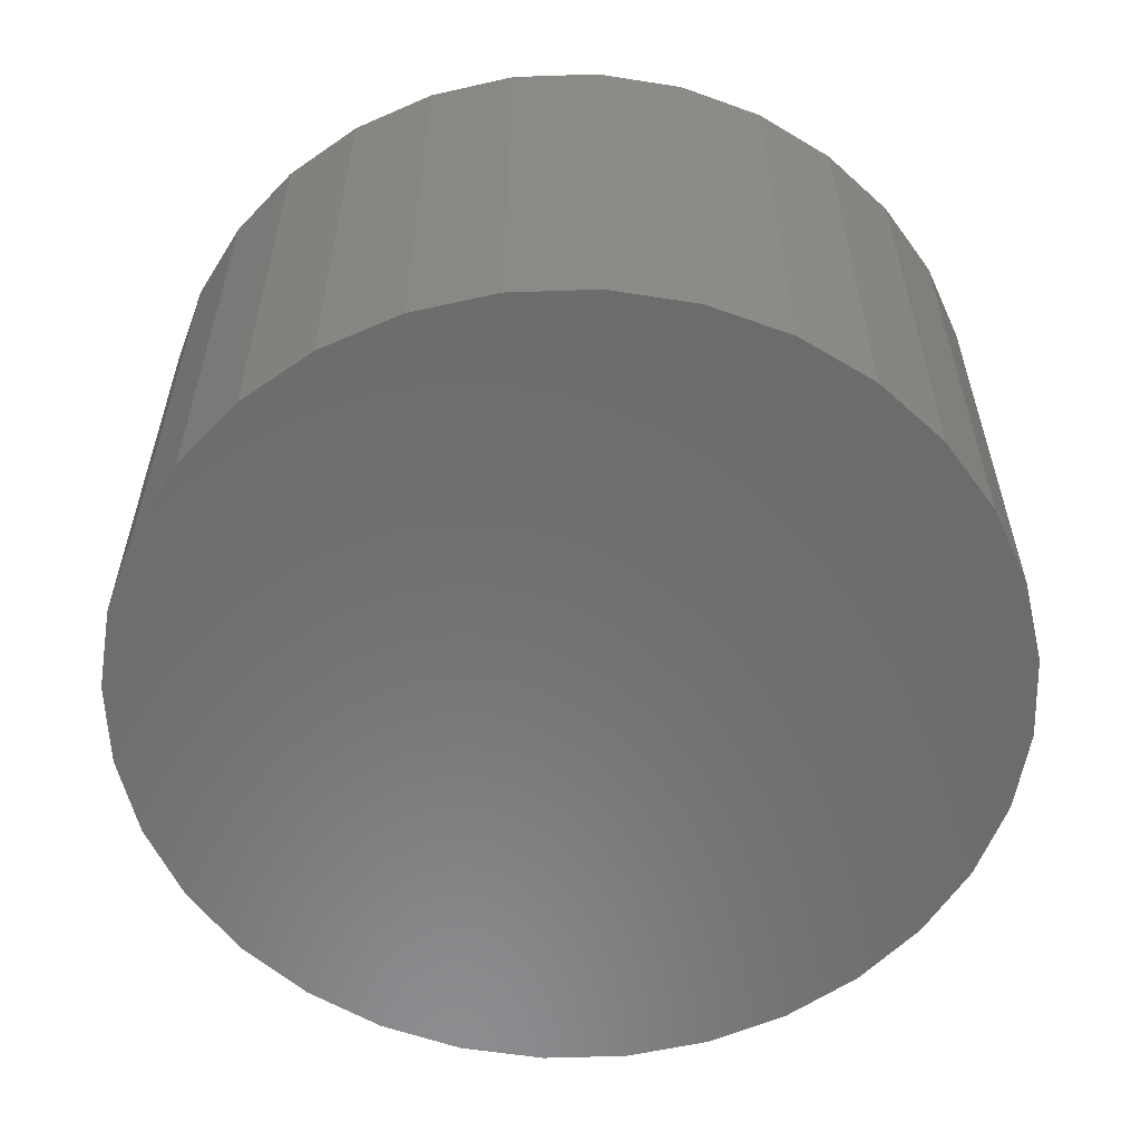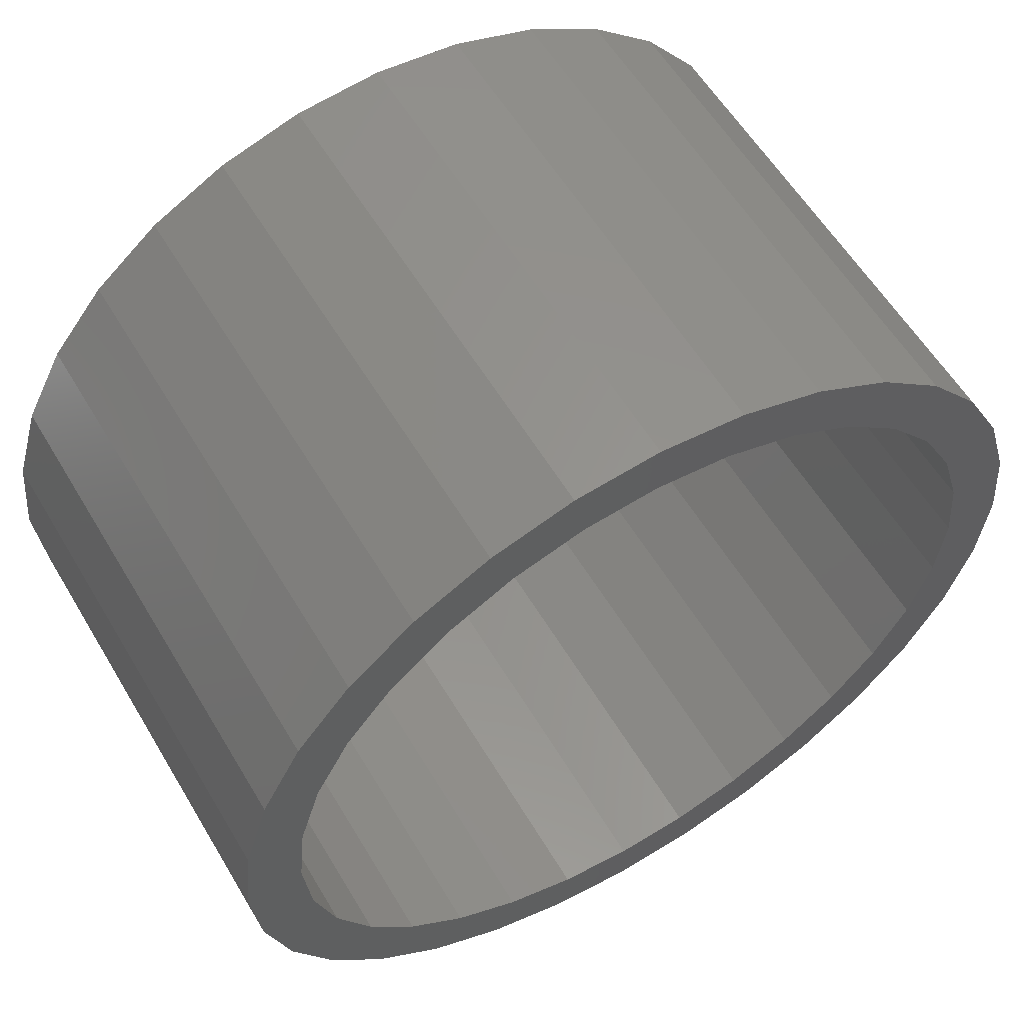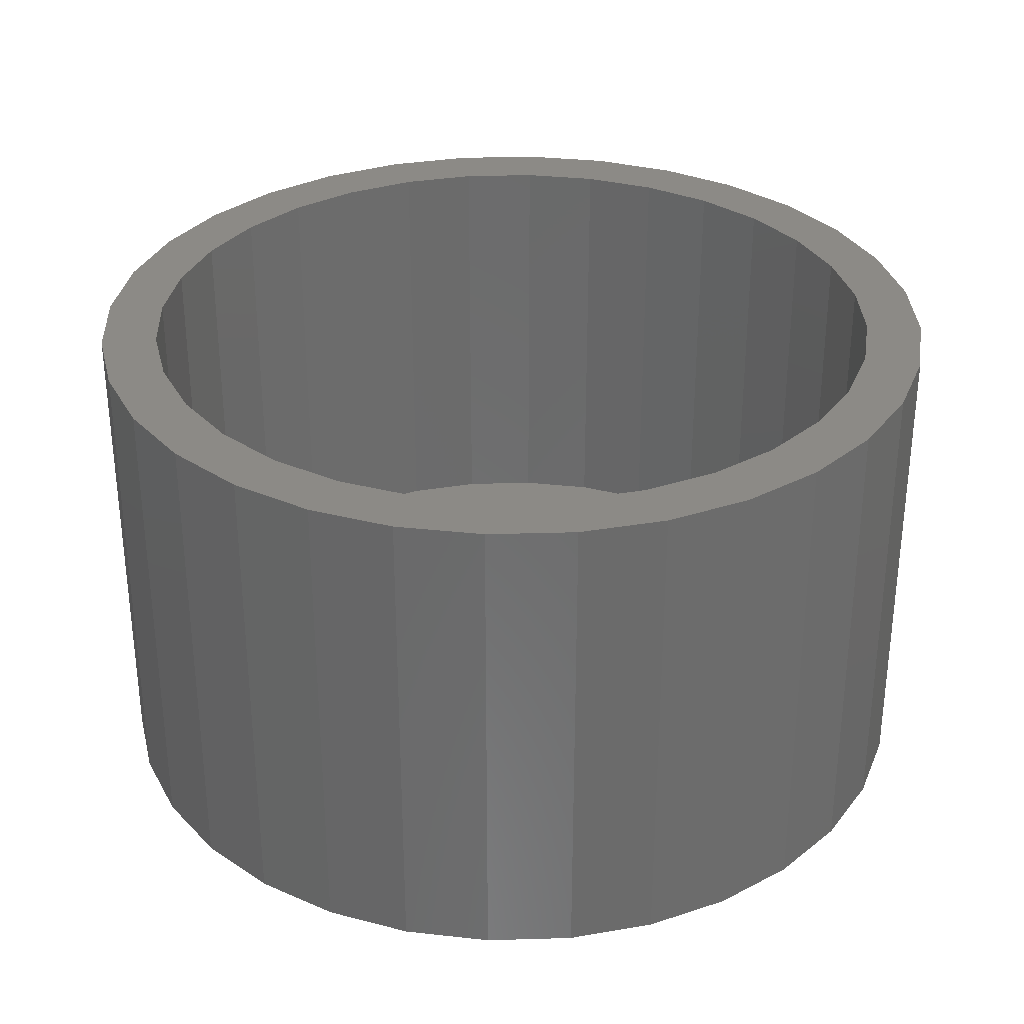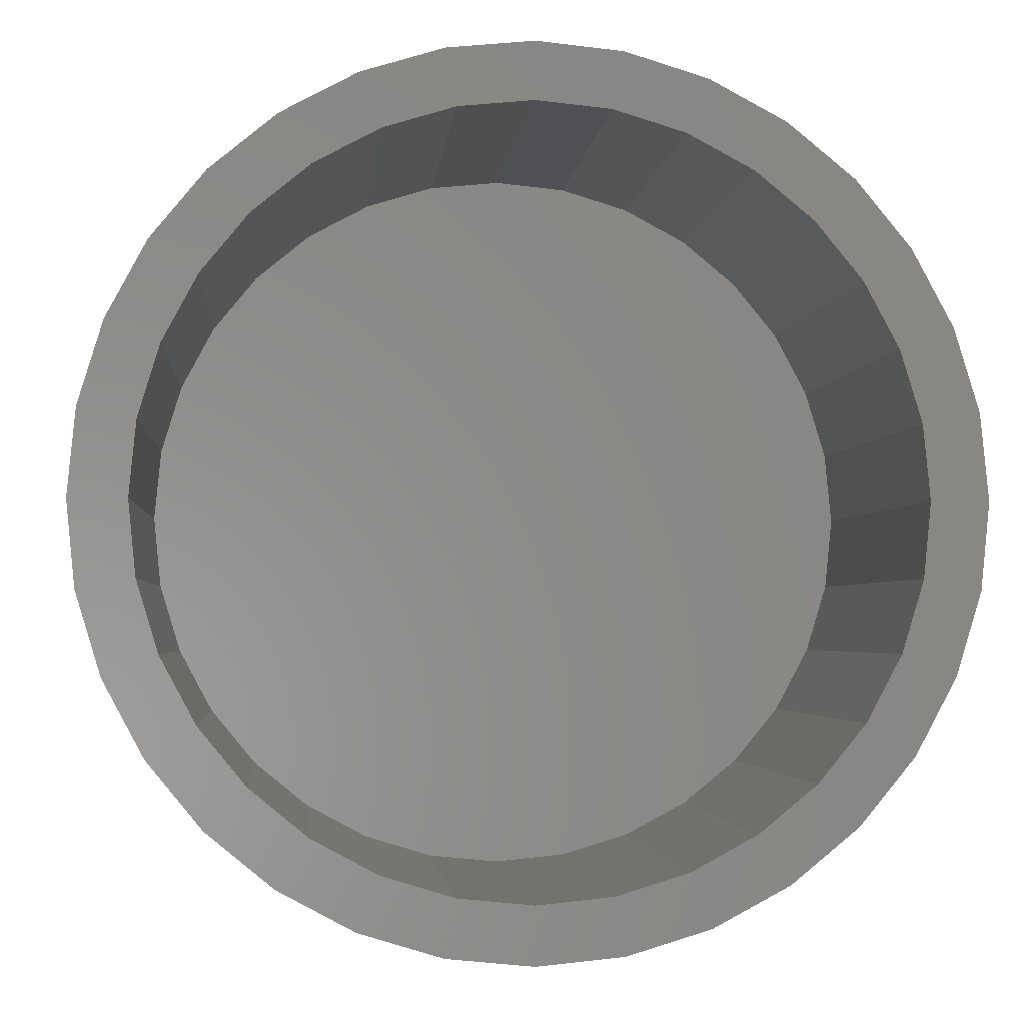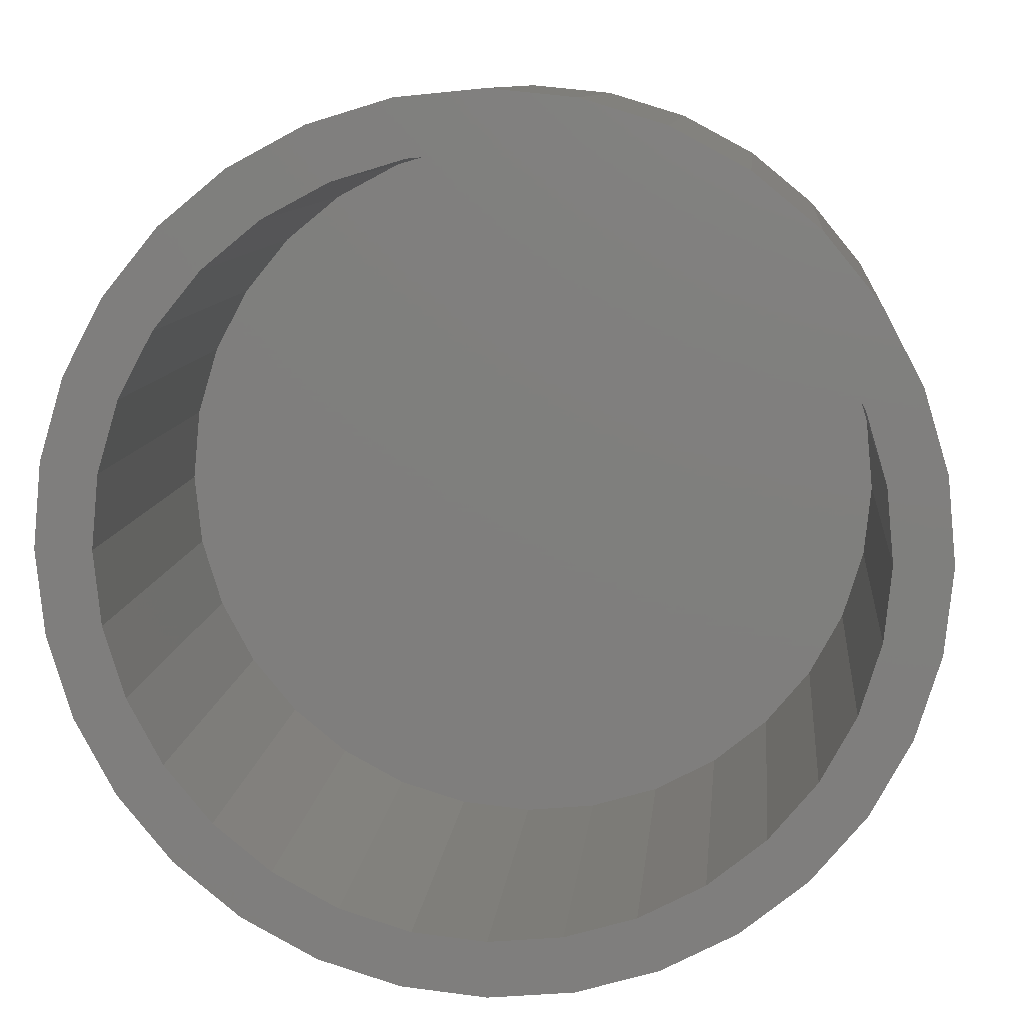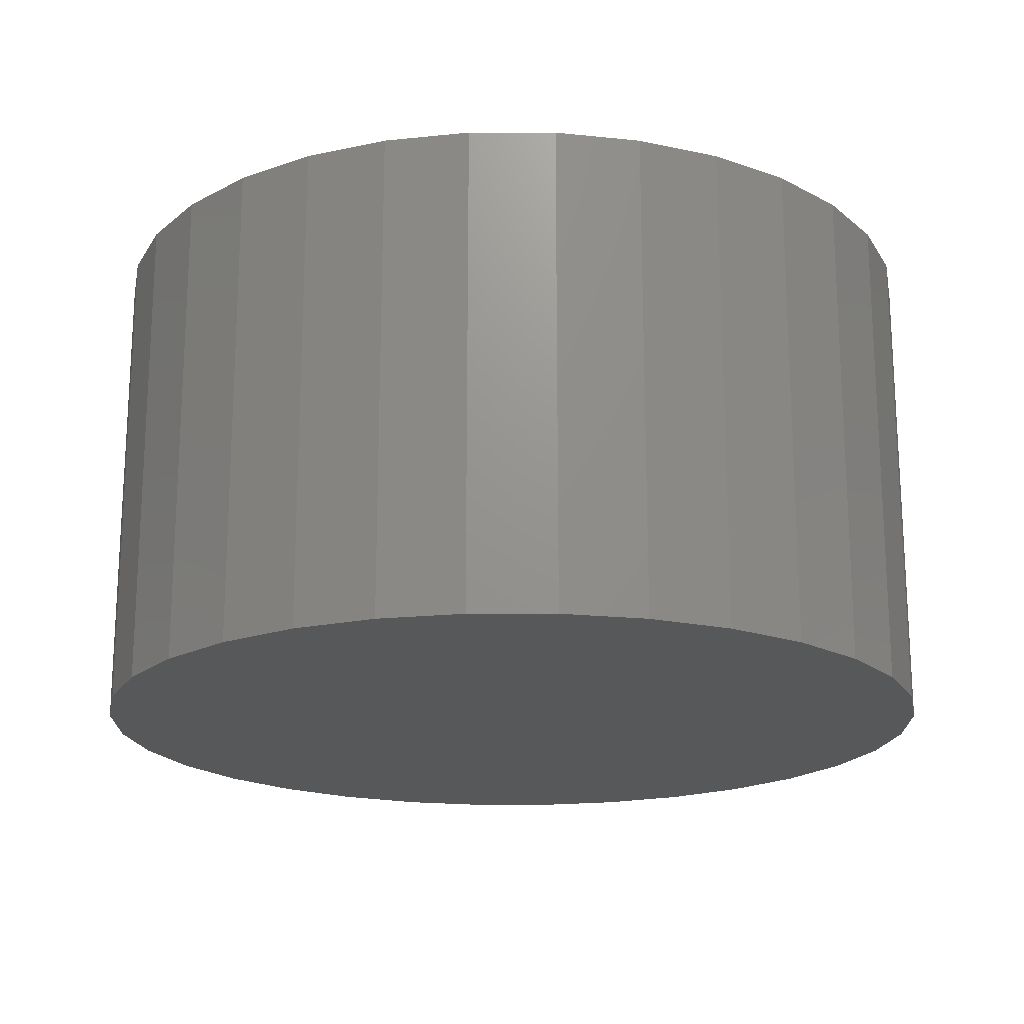
<metadata>
{"format":"stl","ext":"stl","renderer":"f3d","projection":"perspective","resolution":1024,"background":"white","views":[{"elev":-57.8,"azim":30.1,"up":"+Z"},{"elev":58.0,"azim":-30.6,"up":"+Y"},{"elev":31.9,"azim":172.0,"up":"+Z"},{"elev":-2.7,"azim":-5.1,"up":"+Y"},{"elev":10.1,"azim":5.6,"up":"+Y"},{"elev":-18.9,"azim":95.6,"up":"+Z"}]}
</metadata>
<code>
# stl→obj: 128 verts, 252 faces
v -0.09389 0.5117 0.6641
v 0.007895 0.5217 0.6641
v -0.2217 0.5542 0.6641
v -0.3254 0.4987 0.6641
v -0.4259 0.2898 0.6641
v -0.5463 0.2295 0.6641
v -0.4741 0.1996 0.6641
v 0.007895 -0.5998 0.6641
v -0.2217 -0.5542 0.6641
v -0.1091 -0.5883 0.6641
v 0.2374 0.5542 0.6641
v 0.1097 0.5117 0.6641
v 0.1249 -0.5883 0.6641
v 0.2374 -0.5542 0.6641
v 0.1249 0.5883 0.6641
v 0.007895 0.5998 0.6641
v -0.1091 0.5883 0.6641
v -0.4909 0.3333 0.6641
v -0.361 0.3689 0.6641
v -0.4163 0.4241 0.6641
v -0.282 0.4338 0.6641
v -0.1918 0.482 0.6641
v -0.5038 0.1018 0.6641
v -0.5804 0.117 0.6641
v -0.5138 6.389e-17 0.6641
v -0.5919 7.346e-17 0.6641
v -0.5038 -0.1018 0.6641
v -0.5804 -0.117 0.6641
v -0.4741 -0.1996 0.6641
v -0.5463 -0.2295 0.6641
v -0.4259 -0.2898 0.6641
v -0.4909 -0.3333 0.6641
v -0.361 -0.3689 0.6641
v -0.282 -0.4338 0.6641
v -0.4163 -0.4241 0.6641
v -0.1918 -0.482 0.6641
v -0.3254 -0.4987 0.6641
v -0.09389 -0.5117 0.6641
v 0.007895 -0.5217 0.6641
v 0.1097 -0.5117 0.6641
v 0.3411 -0.4987 0.6641
v 0.3411 0.4987 0.6641
v 0.2075 0.482 0.6641
v 0.432 0.4241 0.6641
v 0.2977 0.4338 0.6641
v 0.5066 0.3333 0.6641
v 0.3768 0.3689 0.6641
v 0.5621 0.2295 0.6641
v 0.4417 0.2898 0.6641
v 0.4899 0.1996 0.6641
v 0.5962 0.117 0.6641
v 0.5196 0.1018 0.6641
v 0.6077 0 0.6641
v 0.5296 0 0.6641
v 0.5962 -0.117 0.6641
v 0.5196 -0.1018 0.6641
v 0.5621 -0.2295 0.6641
v 0.4899 -0.1996 0.6641
v 0.5066 -0.3333 0.6641
v 0.4417 -0.2898 0.6641
v 0.3768 -0.3689 0.6641
v 0.432 -0.4241 0.6641
v 0.2977 -0.4338 0.6641
v 0.2075 -0.482 0.6641
v 0.007895 -0.5217 0.0625
v 0.1097 -0.5117 0.0625
v 0.2075 -0.482 0.0625
v 0.2977 -0.4338 0.0625
v 0.3768 -0.3689 0.0625
v 0.4417 -0.2898 0.0625
v 0.4899 -0.1996 0.0625
v 0.5196 -0.1018 0.0625
v 0.5296 0 0.0625
v -0.09389 -0.5117 0.0625
v -0.1918 -0.482 0.0625
v -0.282 -0.4338 0.0625
v -0.361 -0.3689 0.0625
v -0.4259 -0.2898 0.0625
v -0.4741 -0.1996 0.0625
v -0.5038 -0.1018 0.0625
v -0.5138 6.389e-17 0.0625
v 0.007895 0.5217 0.0625
v -0.09389 0.5117 0.0625
v -0.1918 0.482 0.0625
v -0.282 0.4338 0.0625
v -0.361 0.3689 0.0625
v -0.4259 0.2898 0.0625
v -0.4741 0.1996 0.0625
v -0.5038 0.1018 0.0625
v 0.1097 0.5117 0.0625
v 0.2075 0.482 0.0625
v 0.2977 0.4338 0.0625
v 0.3768 0.3689 0.0625
v 0.4417 0.2898 0.0625
v 0.4899 0.1996 0.0625
v 0.5196 0.1018 0.0625
v 0.007895 0.5998 -0.01562
v 0.1249 0.5883 -0.01562
v -0.1091 0.5883 -0.01562
v 0.007895 -0.5998 -0.01562
v -0.1091 -0.5883 -0.01562
v 0.1249 -0.5883 -0.01562
v -0.2217 -0.5542 -0.01562
v 0.2374 -0.5542 -0.01562
v -0.3254 -0.4987 -0.01562
v 0.3411 -0.4987 -0.01562
v -0.4163 -0.4241 -0.01562
v 0.432 -0.4241 -0.01562
v -0.4909 -0.3333 -0.01562
v 0.5066 -0.3333 -0.01562
v -0.5463 -0.2295 -0.01562
v 0.5621 -0.2295 -0.01562
v -0.5804 -0.117 -0.01562
v 0.5962 -0.117 -0.01562
v -0.5919 7.346e-17 -0.01562
v 0.6077 0 -0.01562
v -0.5804 0.117 -0.01562
v 0.5962 0.117 -0.01562
v -0.5463 0.2295 -0.01562
v 0.5621 0.2295 -0.01562
v -0.4909 0.3333 -0.01562
v 0.5066 0.3333 -0.01562
v -0.4163 0.4241 -0.01562
v 0.432 0.4241 -0.01562
v -0.3254 0.4987 -0.01562
v 0.3411 0.4987 -0.01562
v -0.2217 0.5542 -0.01562
v 0.2374 0.5542 -0.01562
f 1 2 3
f 3 4 1
f 5 6 7
f 8 9 10
f 11 2 12
f 8 13 14
f 11 15 2
f 2 15 16
f 2 16 3
f 3 16 17
f 6 5 18
f 18 5 19
f 18 19 20
f 20 19 21
f 20 21 4
f 4 21 22
f 4 22 1
f 7 6 23
f 23 6 24
f 23 24 25
f 25 24 26
f 25 26 27
f 27 26 28
f 27 28 29
f 29 28 30
f 29 30 31
f 31 30 32
f 31 32 33
f 33 32 34
f 34 32 35
f 34 35 36
f 36 35 37
f 36 37 38
f 38 37 9
f 38 9 39
f 39 9 8
f 39 8 40
f 40 8 14
f 40 14 41
f 11 12 42
f 42 12 43
f 42 43 44
f 44 43 45
f 44 45 46
f 46 45 47
f 46 47 48
f 48 47 49
f 48 49 50
f 48 50 51
f 51 50 52
f 51 52 53
f 53 52 54
f 53 54 55
f 55 54 56
f 55 56 57
f 57 56 58
f 57 58 59
f 59 58 60
f 59 60 61
f 59 61 62
f 62 61 63
f 62 63 41
f 41 63 64
f 41 64 40
f 65 40 66
f 66 40 64
f 66 64 67
f 67 64 63
f 67 63 68
f 68 63 61
f 68 61 69
f 69 61 60
f 69 60 70
f 70 60 58
f 70 58 71
f 71 58 56
f 71 56 72
f 72 56 54
f 72 54 73
f 40 65 39
f 39 65 74
f 39 74 38
f 38 74 75
f 38 75 36
f 36 75 76
f 36 76 34
f 34 76 77
f 34 77 33
f 33 77 78
f 33 78 31
f 31 78 79
f 31 79 29
f 29 79 80
f 29 80 27
f 27 80 81
f 27 81 25
f 82 1 83
f 83 1 22
f 83 22 84
f 84 22 21
f 84 21 85
f 85 21 19
f 85 19 86
f 86 19 5
f 86 5 87
f 87 5 7
f 87 7 88
f 88 7 23
f 88 23 89
f 89 23 25
f 89 25 81
f 1 82 2
f 2 82 90
f 2 90 12
f 12 90 91
f 12 91 43
f 43 91 92
f 43 92 45
f 45 92 93
f 45 93 47
f 47 93 94
f 47 94 49
f 49 94 95
f 49 95 50
f 50 95 96
f 50 96 52
f 52 96 73
f 52 73 54
f 97 98 99
f 100 101 102
f 102 101 103
f 102 103 104
f 104 103 105
f 104 105 106
f 106 105 107
f 106 107 108
f 108 107 109
f 108 109 110
f 110 109 111
f 110 111 112
f 112 111 113
f 112 113 114
f 114 113 115
f 114 115 116
f 116 115 117
f 116 117 118
f 118 117 119
f 118 119 120
f 120 119 121
f 120 121 122
f 122 121 123
f 122 123 124
f 124 123 125
f 124 125 126
f 126 125 127
f 126 127 128
f 128 127 99
f 128 99 98
f 116 53 114
f 114 53 55
f 114 55 112
f 112 55 57
f 112 57 110
f 110 57 59
f 110 59 108
f 108 59 62
f 108 62 106
f 106 62 41
f 106 41 104
f 104 41 14
f 104 14 102
f 102 14 13
f 102 13 100
f 100 13 8
f 100 8 101
f 101 8 10
f 101 10 103
f 103 10 9
f 103 9 105
f 105 9 37
f 105 37 107
f 107 37 35
f 107 35 109
f 109 35 32
f 109 32 111
f 111 32 30
f 111 30 113
f 113 30 28
f 113 28 115
f 115 28 26
f 115 26 117
f 117 26 24
f 117 24 119
f 119 24 6
f 119 6 121
f 121 6 18
f 121 18 123
f 123 18 20
f 123 20 125
f 125 20 4
f 125 4 127
f 127 4 3
f 127 3 99
f 99 3 17
f 99 17 97
f 97 17 16
f 97 16 98
f 98 16 15
f 98 15 128
f 128 15 11
f 128 11 126
f 126 11 42
f 126 42 124
f 124 42 44
f 124 44 122
f 122 44 46
f 122 46 120
f 120 46 48
f 120 48 118
f 118 48 51
f 118 51 116
f 116 51 53
f 73 96 72
f 72 96 71
f 71 96 95
f 71 95 70
f 70 95 94
f 70 94 69
f 69 94 93
f 69 93 68
f 68 93 92
f 68 92 67
f 67 92 91
f 67 91 66
f 66 91 90
f 66 90 65
f 65 90 82
f 65 82 74
f 74 82 83
f 74 83 75
f 75 83 84
f 75 84 76
f 76 84 85
f 76 85 77
f 77 85 86
f 77 86 78
f 78 86 87
f 78 87 79
f 79 87 88
f 79 88 80
f 80 88 89
f 80 89 81

</code>
